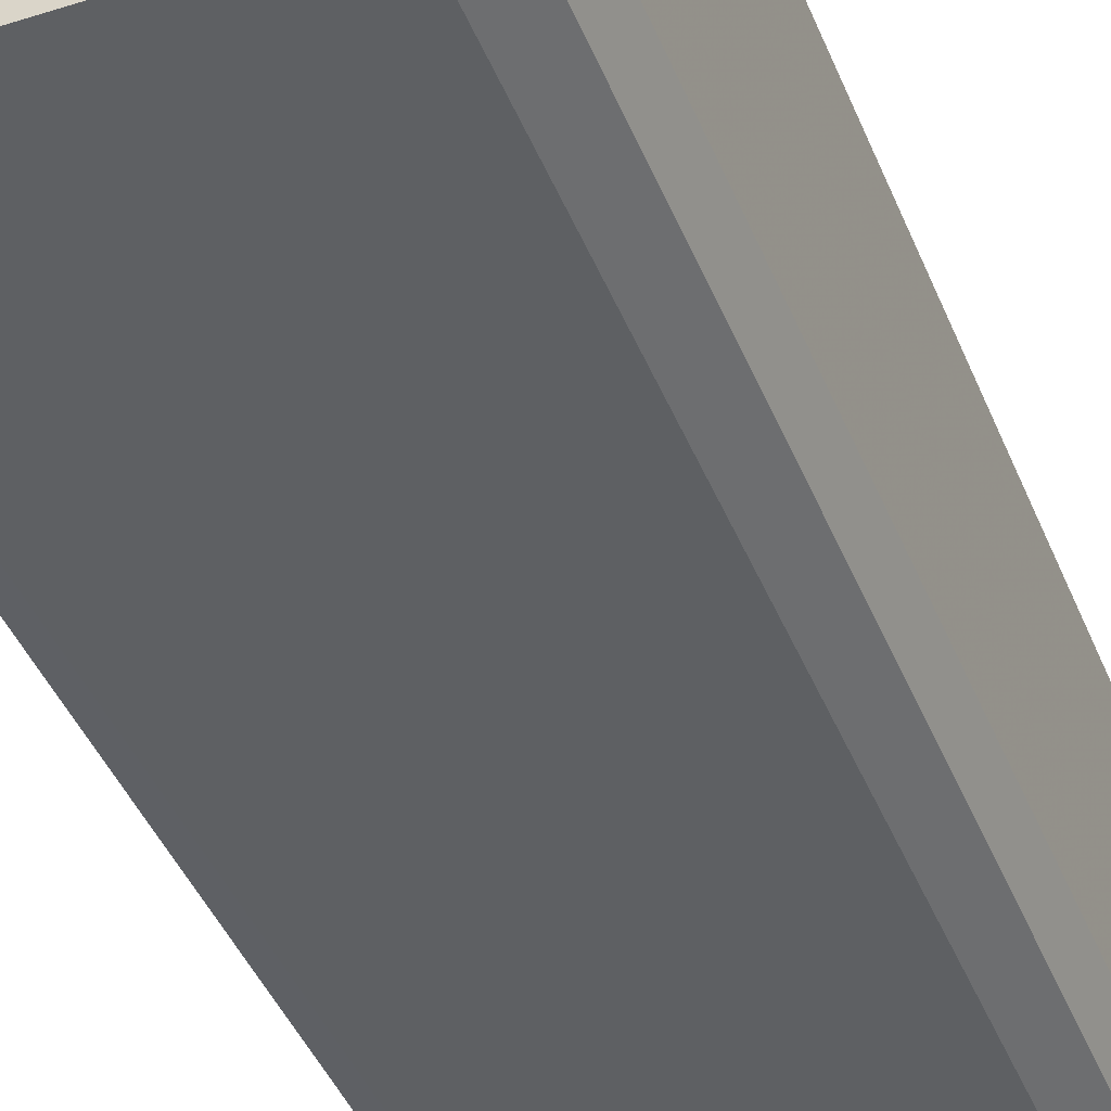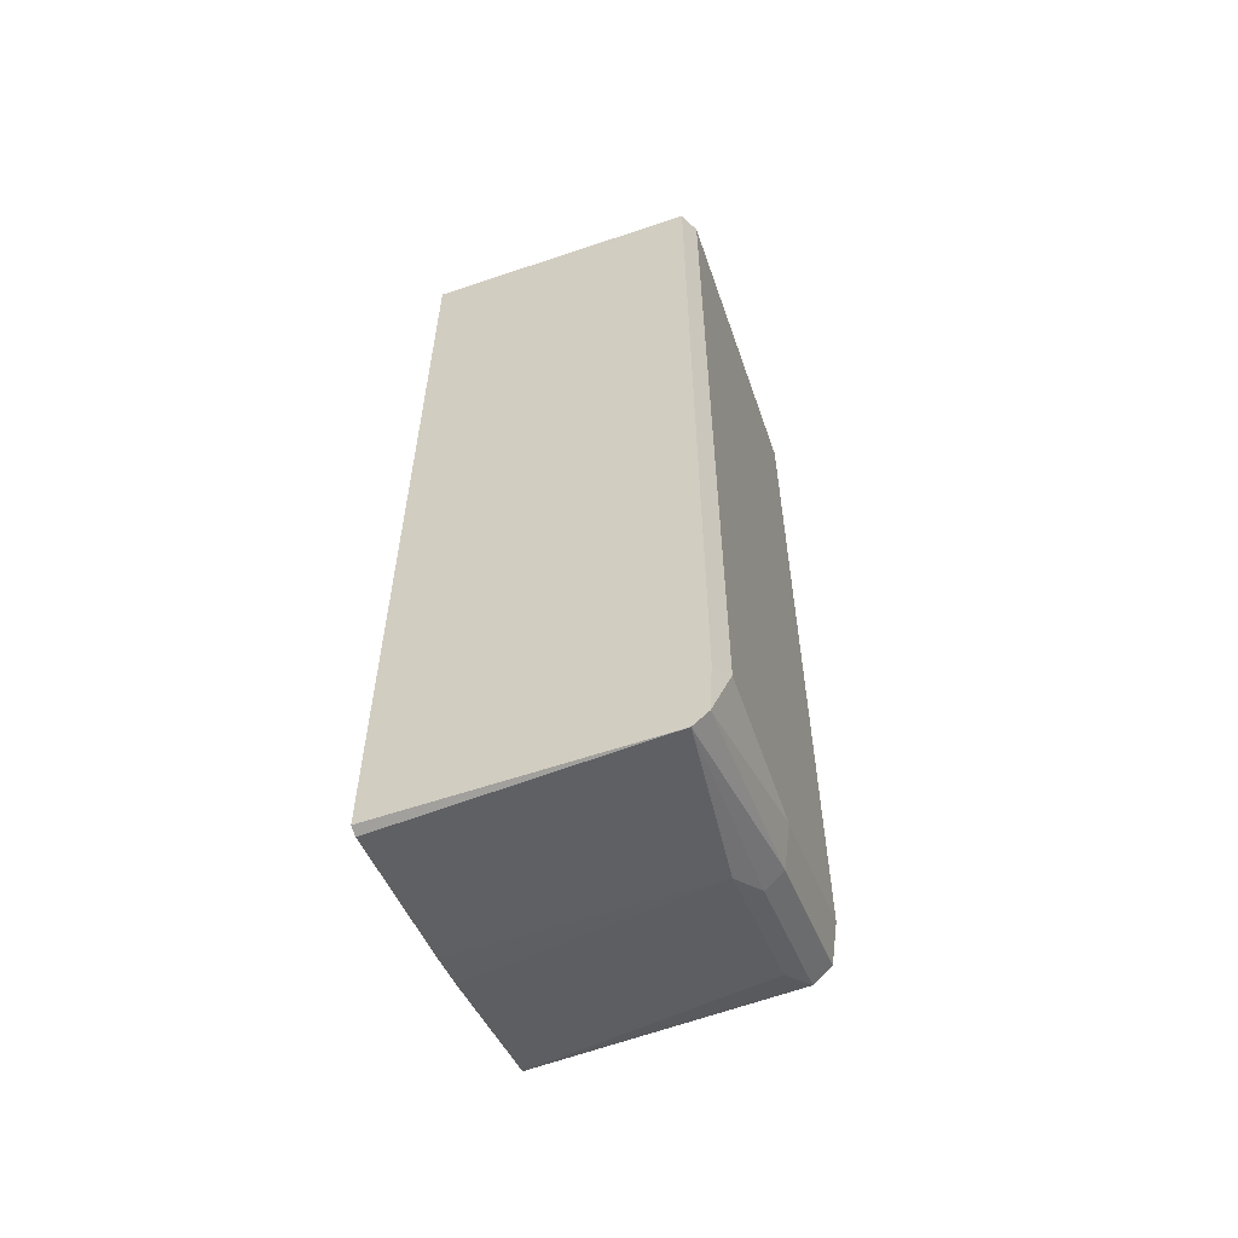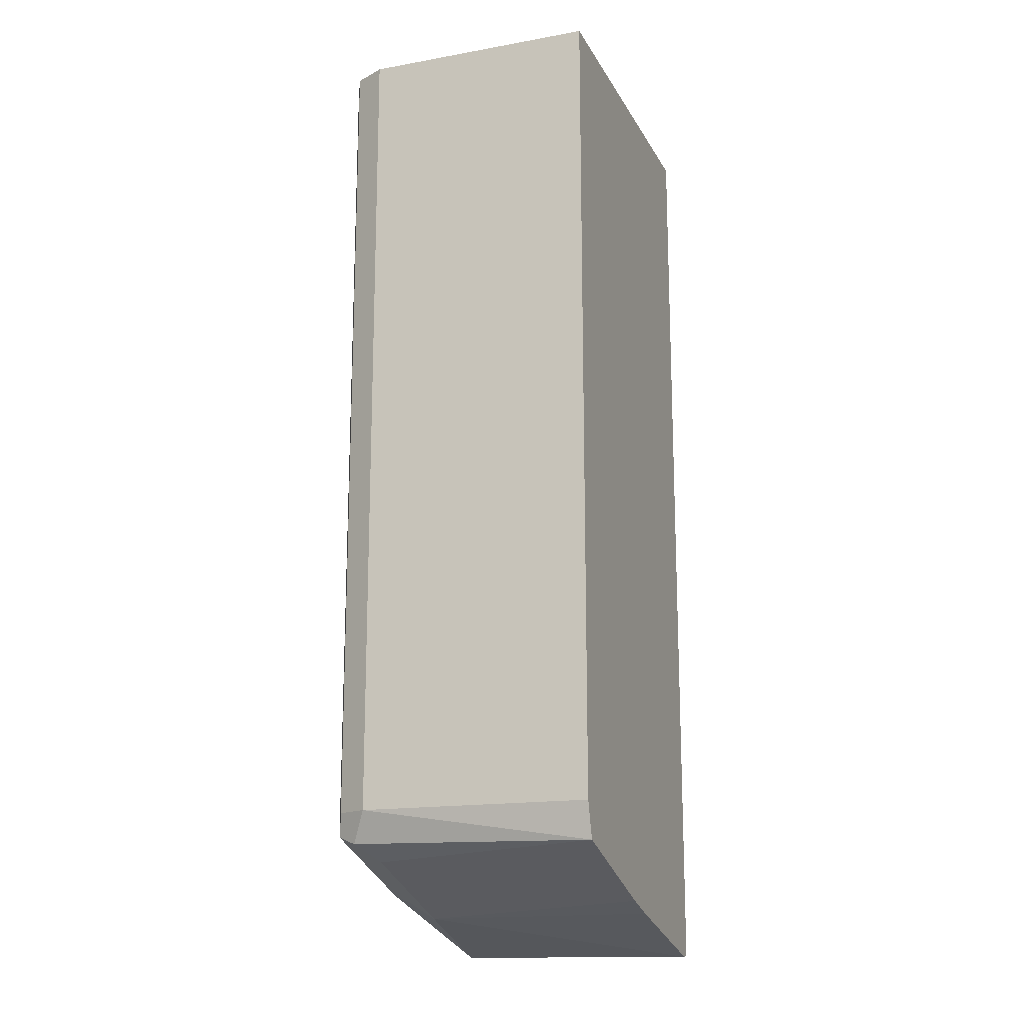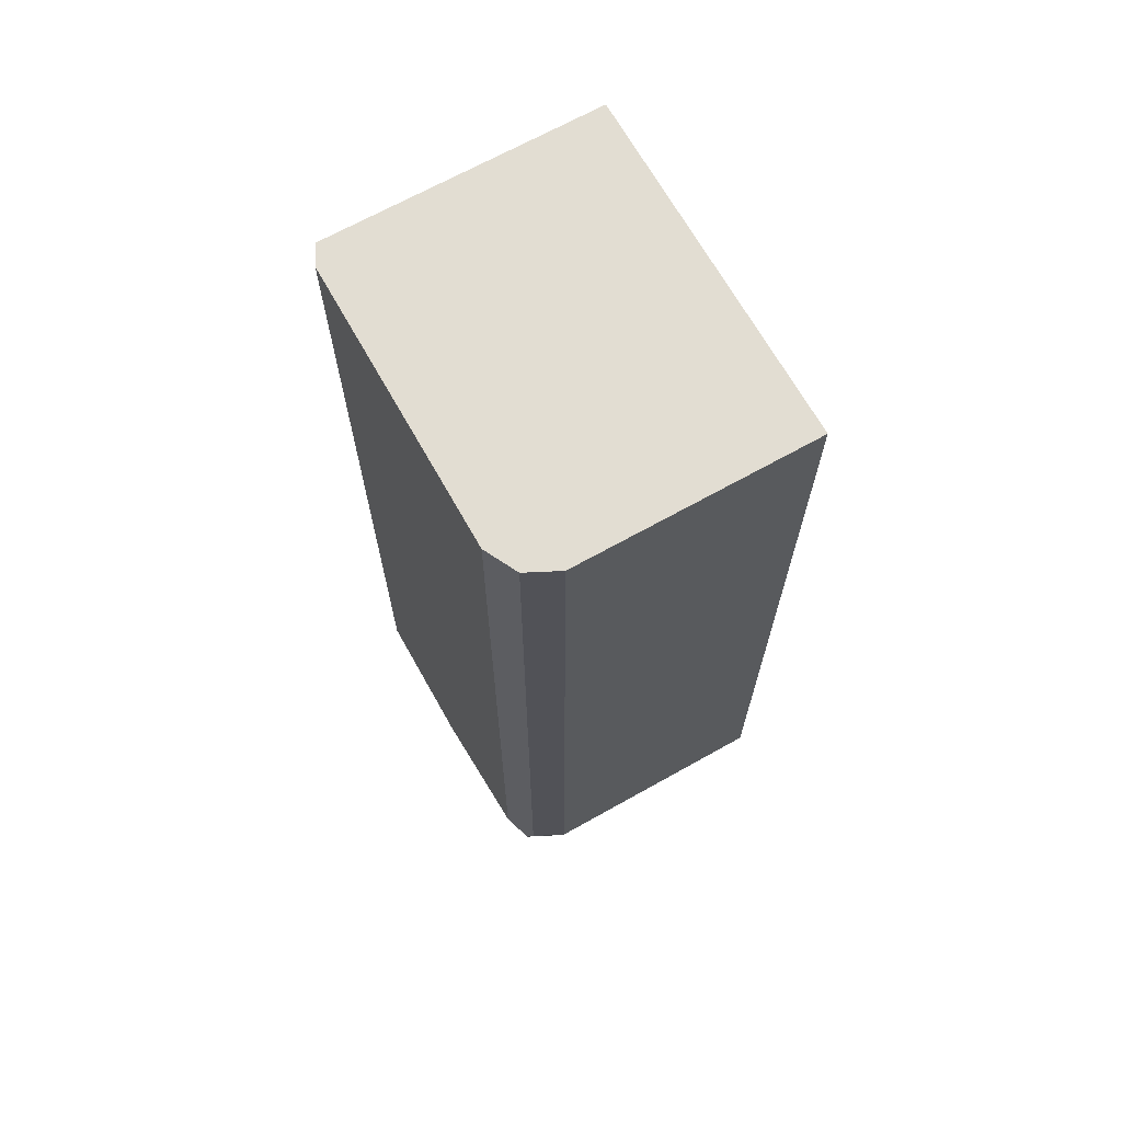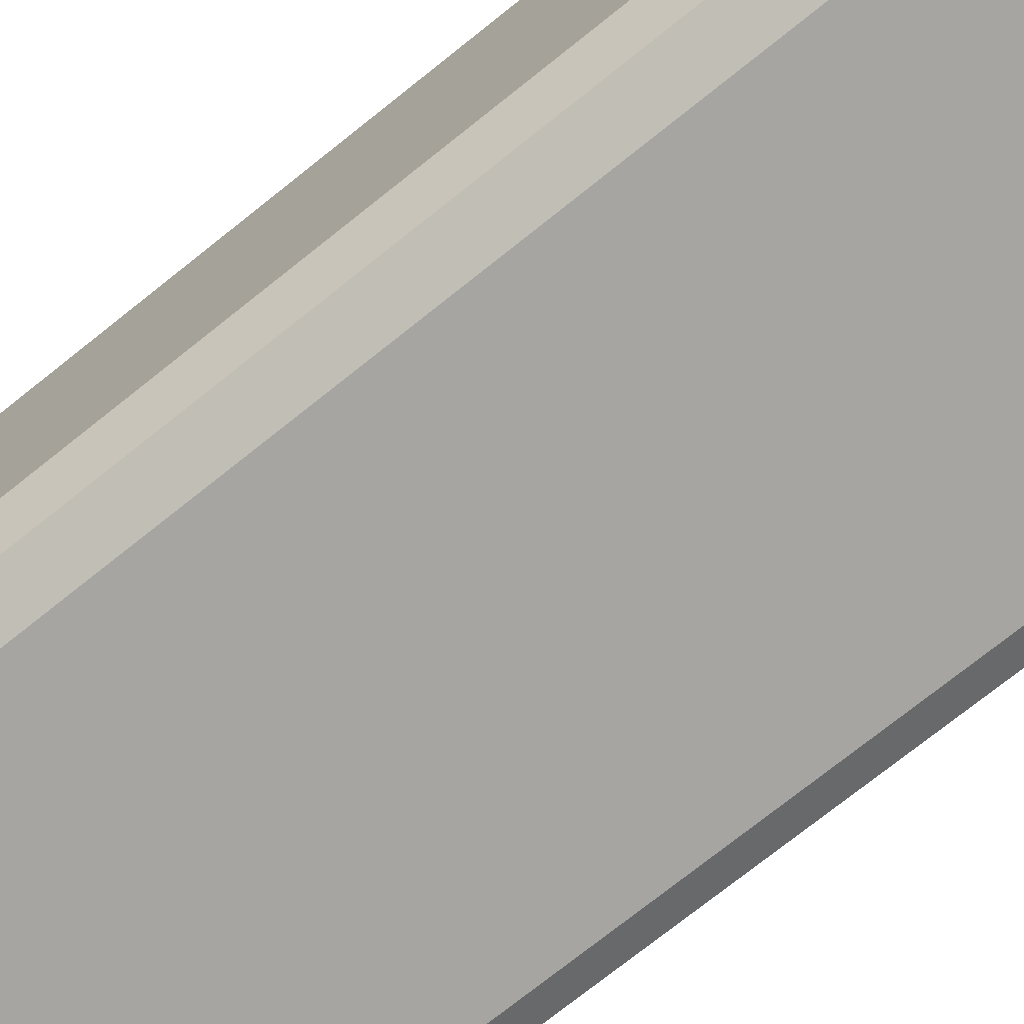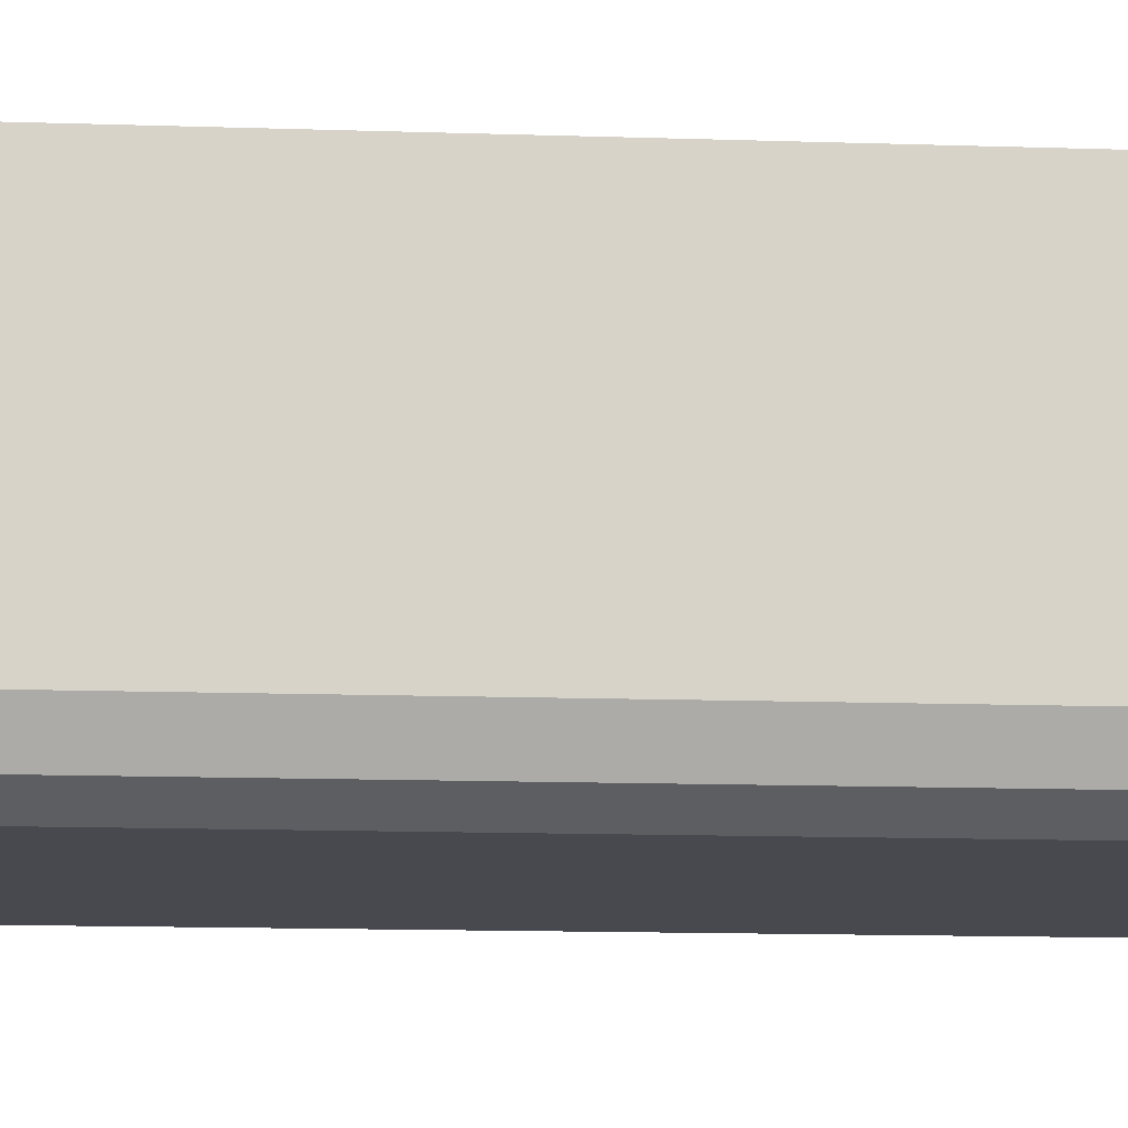
<metadata>
{"format":"obj","ext":"obj","renderer":"f3d","projection":"perspective","resolution":1024,"background":"white","views":[{"elev":-42.2,"azim":20.9,"up":"+Y"},{"elev":-58.6,"azim":-70.8,"up":"+Z"},{"elev":-16.3,"azim":110.1,"up":"+Z"},{"elev":68.3,"azim":60.7,"up":"+Z"},{"elev":-73.6,"azim":128.7,"up":"+Y"},{"elev":-12.6,"azim":85.4,"up":"+Y"}]}
</metadata>
<code>
v -0.06854 -0.1162 -0.2703
v -0.06017 -0.1203 -0.2703
v -0.06854 -0.0001176 -0.2703
v -0.06854 -0.1162 -0.646
v 0.06016 -0.1203 -0.2703
v -0.06017 -0.1203 -0.6418
v 0.08023 -0.0001176 -0.2703
v -0.06854 -0.0001176 -0.6765
v -0.06854 -0.1149 -0.6703
v 0.06648 -0.1172 -0.2703
v 0.06016 -0.1203 -0.6218
v 0.0702 -0.1153 -0.6318
v 5.66e-06 -0.1203 -0.6418
v 0.08023 -0.1003 -0.2703
v 0.08023 -0.0001176 -0.6218
v -0.06456 -0.0001176 -0.6776
v -0.06854 -0.1086 -0.6761
v 0.01002 -0.1153 -0.6518
v 0.07353 -0.1136 -0.2703
v 0.07353 -0.107 -0.6351
v 0.08023 -0.1003 -0.6218
v 0.07353 -0.1136 -0.6218
v 0.07583 -0.0001176 -0.6374
v 5.66e-06 -0.1003 -0.6619
v 5.66e-06 -0.0001176 -0.6619
v 0.01336 -0.107 -0.6552
v 0.06016 -0.1003 -0.6418
v 0.01566 -0.0001176 -0.6575
f 12 20 21
f 12 26 20
f 12 18 26
f 12 13 18
f 10 12 19
f 9 18 13
f 9 17 18
f 12 21 22
f 8 16 17
f 11 13 12
f 12 22 19
f 20 23 21
f 14 22 21
f 15 21 23
f 16 24 17
f 16 25 24
f 17 24 26
f 17 26 18
f 20 26 24
f 20 24 27
f 20 27 23
f 23 27 24
f 7 21 15
f 14 19 22
f 7 14 21
f 1 3 8
f 5 12 10
f 23 24 28
f 1 2 5
f 1 5 10
f 1 10 19
f 1 19 14
f 1 14 7
f 1 7 3
f 1 8 17
f 1 17 9
f 1 9 4
f 1 4 6
f 1 6 2
f 2 6 13
f 2 13 11
f 2 11 5
f 3 7 15
f 3 15 23
f 3 23 28
f 3 28 25
f 3 25 16
f 3 16 8
f 4 9 6
f 5 11 12
f 6 9 13
f 24 25 28

</code>
